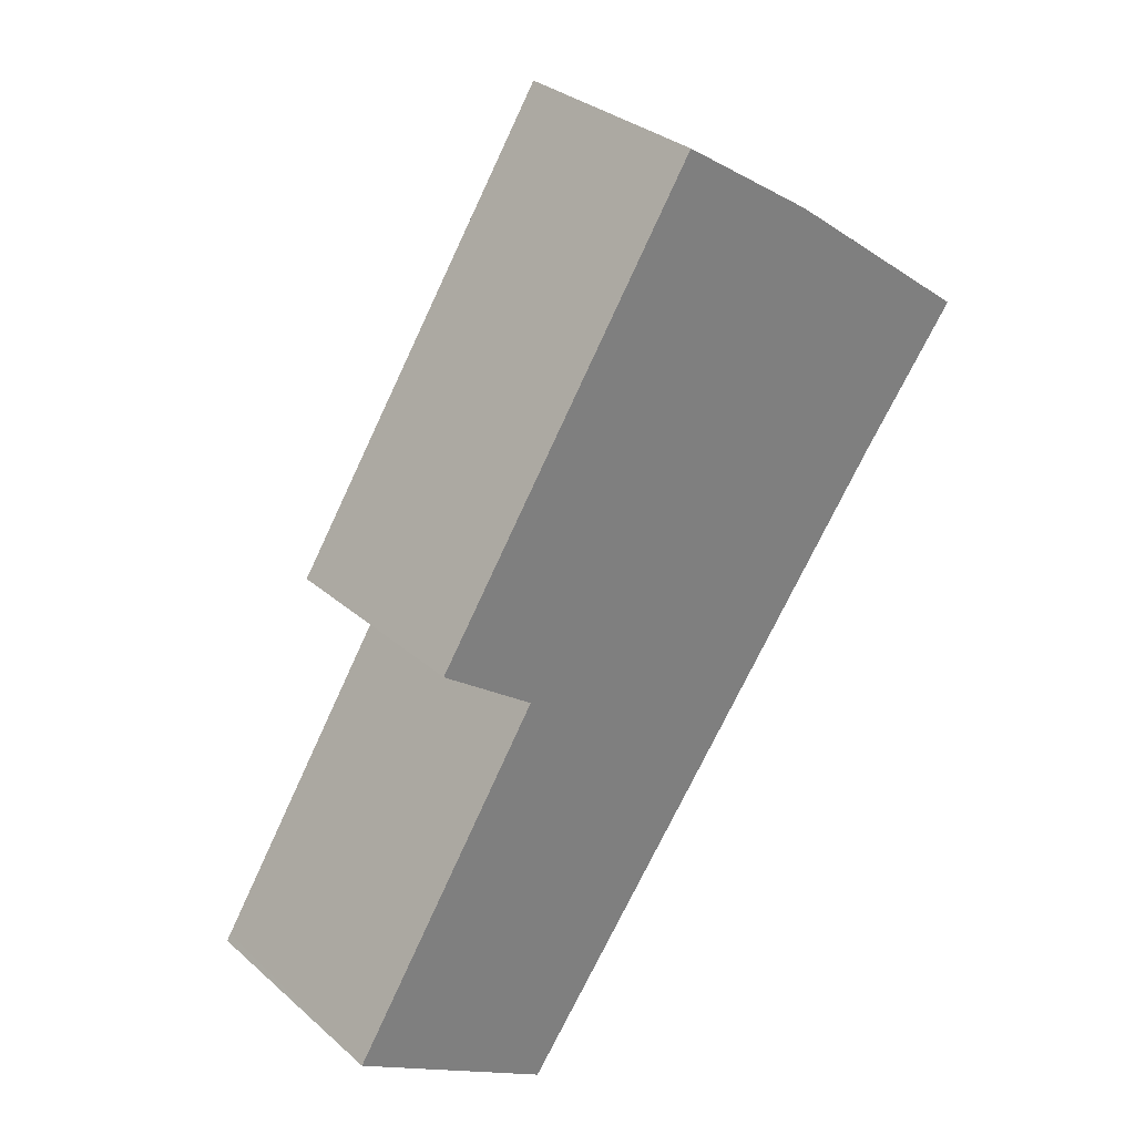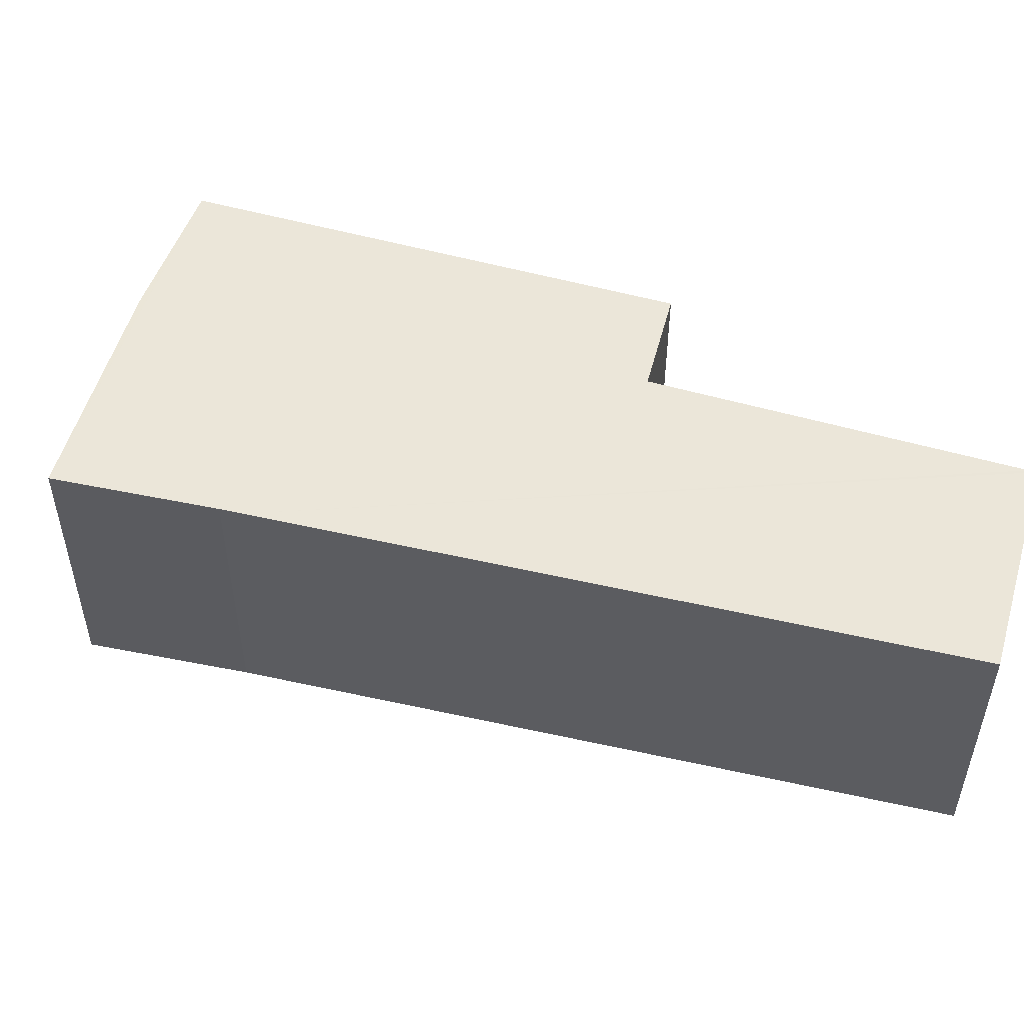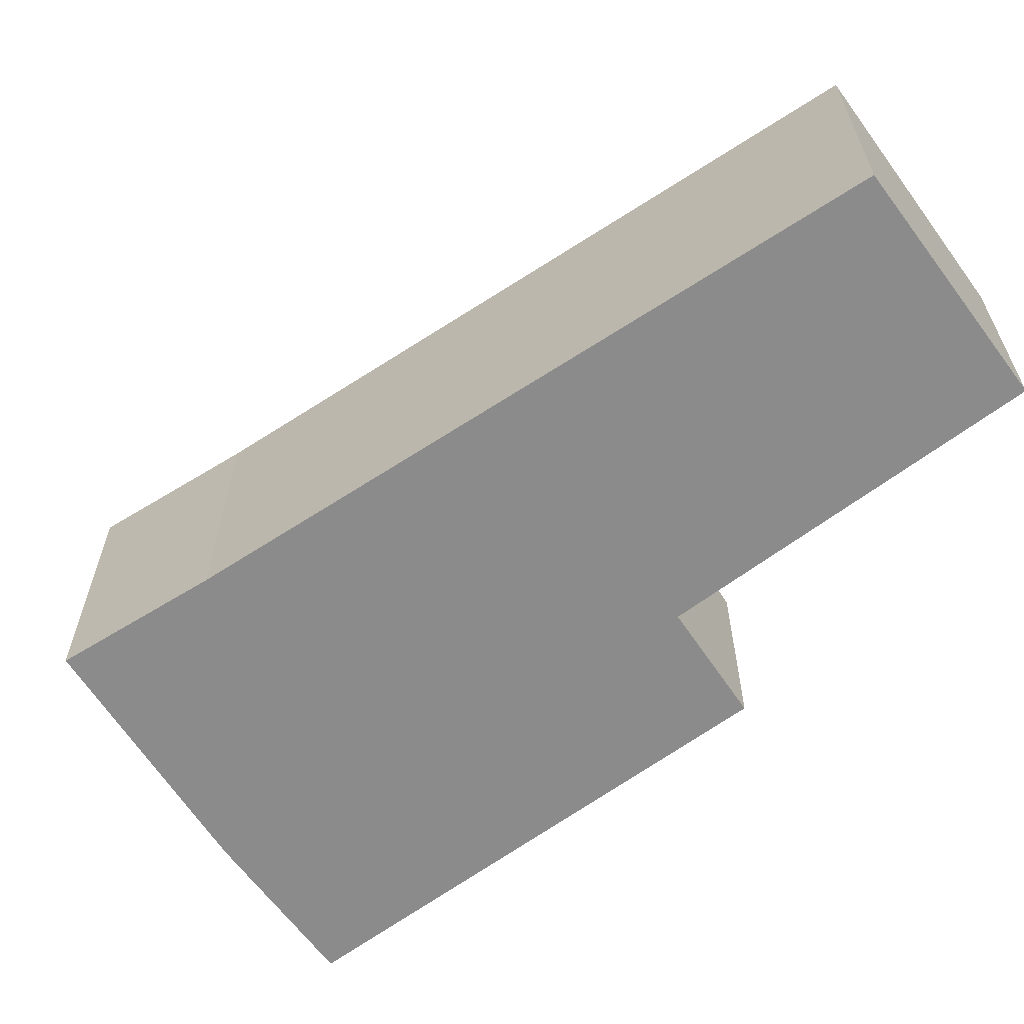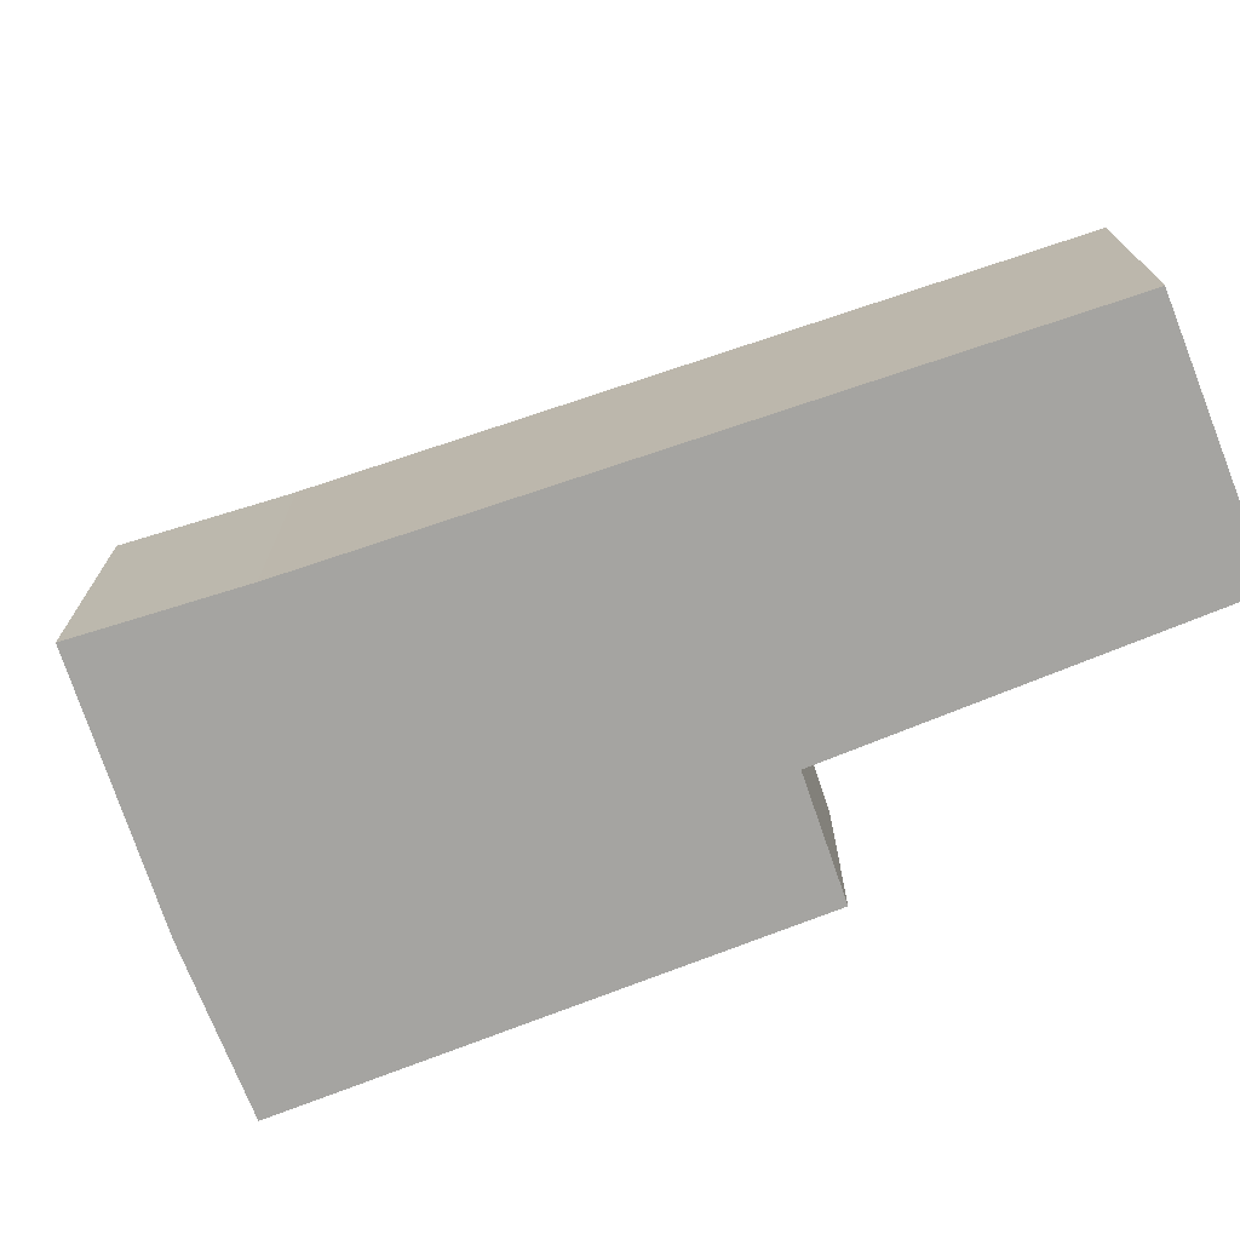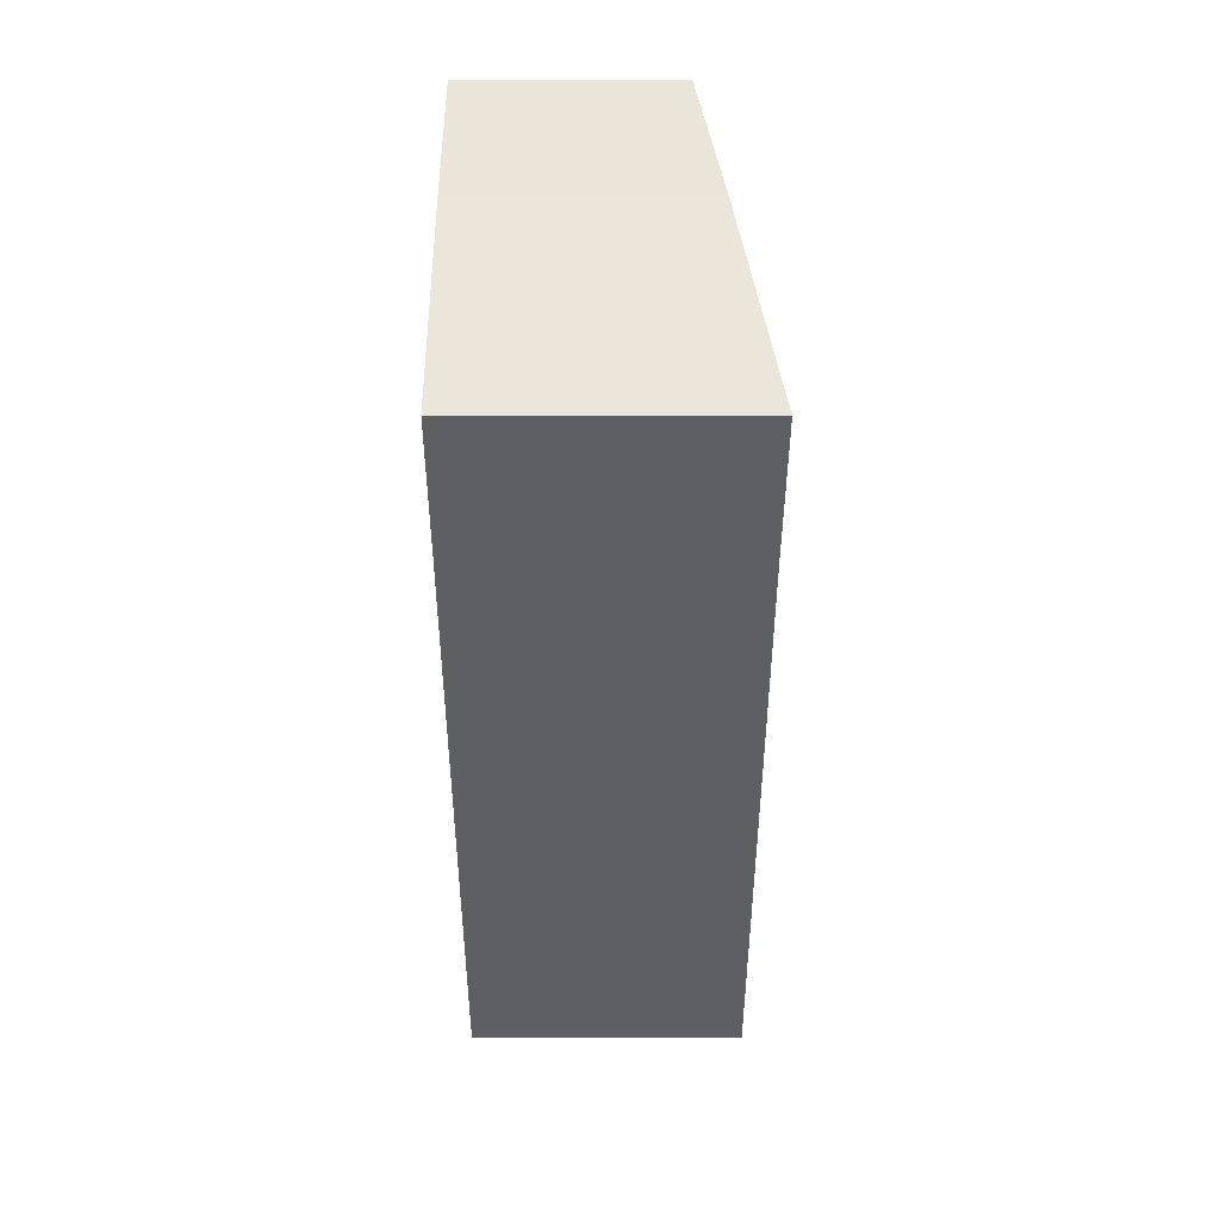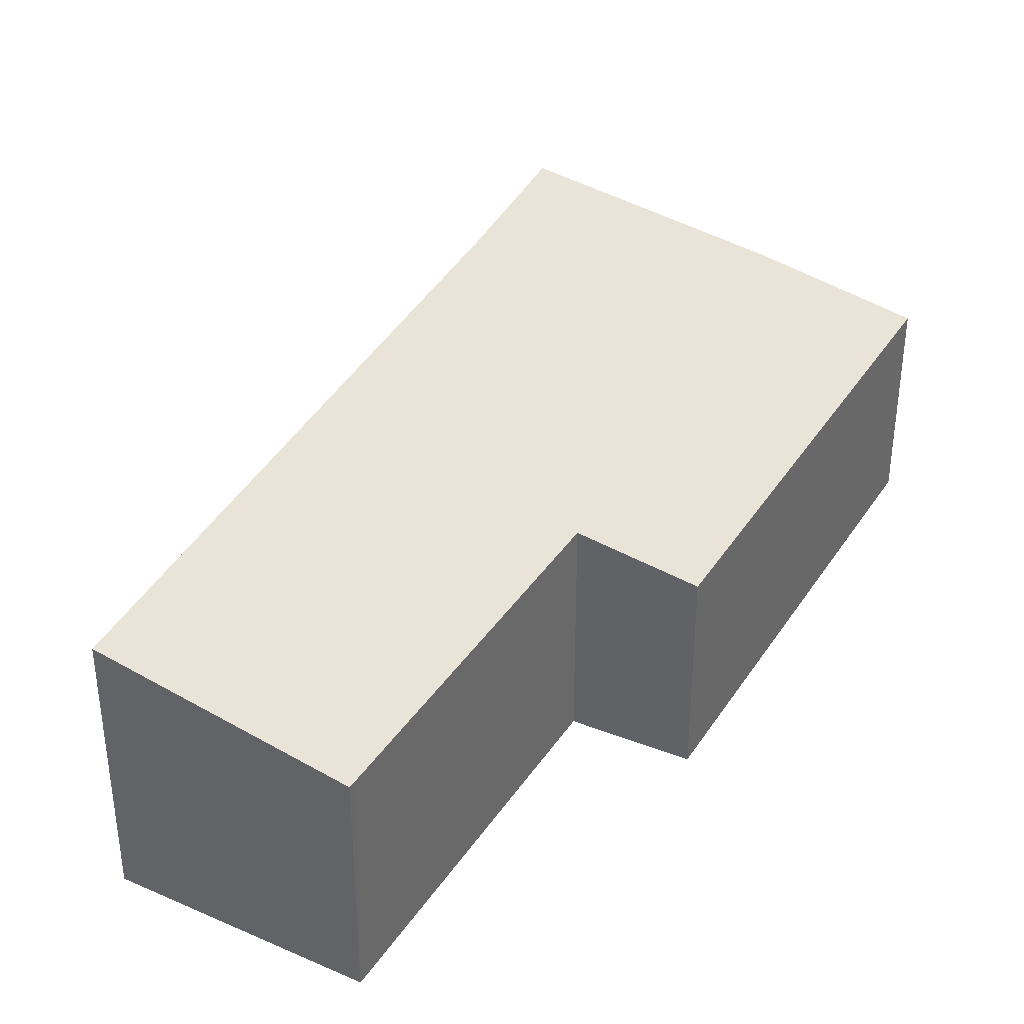
<metadata>
{"format":"obj","ext":"obj","renderer":"f3d","projection":"perspective","resolution":1024,"background":"white","views":[{"elev":31.5,"azim":-39.5,"up":"+Z"},{"elev":54.1,"azim":139.5,"up":"+Y"},{"elev":-63.8,"azim":159.7,"up":"+Y"},{"elev":-73.4,"azim":144.8,"up":"+Y"},{"elev":12.0,"azim":90.4,"up":"+Z"},{"elev":37.6,"azim":-117.6,"up":"+Y"}]}
</metadata>
<code>
v  1.375 3.308 -0.899
v  8.104 3.66 5.503
v  2.749 3.575 -1.797
v  0 3.041 1.862e-16
v  0.058 3.04 0.09
v  2.695 3.035 4.214
v  1.424 2.78 5.133
v  5.04 2.786 10.65
v  8.272 3.663 5.732
v  9.573 3.691 7.419
v  9.421 3.66 7.533
v  6.882 3.144 9.439
v  0 0 0
v  1.375 5.505e-17 -0.899
v  2.749 1.1e-16 -1.797
v  2.695 -2.58e-16 4.214
v  1.424 -3.143e-16 5.133
v  0.058 -5.511e-18 0.09
v  5.04 -6.522e-16 10.65
v  6.882 -5.78e-16 9.439
v  9.573 -4.543e-16 7.419
v  9.421 -4.613e-16 7.533
v  8.272 -3.51e-16 5.732
v  8.104 -3.37e-16 5.503
g defaultobject
f 1 2 3
f 2 1 4
f 2 4 5
f 2 5 6
f 2 6 7
f 2 7 8
f 2 8 9
f 9 8 10
f 10 8 11
f 11 8 12
f 1 13 4
f 13 1 3
f 13 3 14
f 14 3 15
f 16 7 6
f 7 16 17
f 13 5 4
f 5 13 6
f 6 13 16
f 16 13 18
f 7 19 8
f 19 7 17
f 8 20 12
f 20 8 19
f 20 11 12
f 11 20 10
f 10 20 21
f 21 20 22
f 21 9 10
f 9 21 23
f 23 2 9
f 2 23 3
f 3 23 15
f 15 23 24
f 19 22 20
f 22 19 21
f 21 19 23
f 23 19 17
f 23 17 24
f 24 17 16
f 16 15 24
f 15 16 18
f 15 18 14
f 14 18 13

</code>
